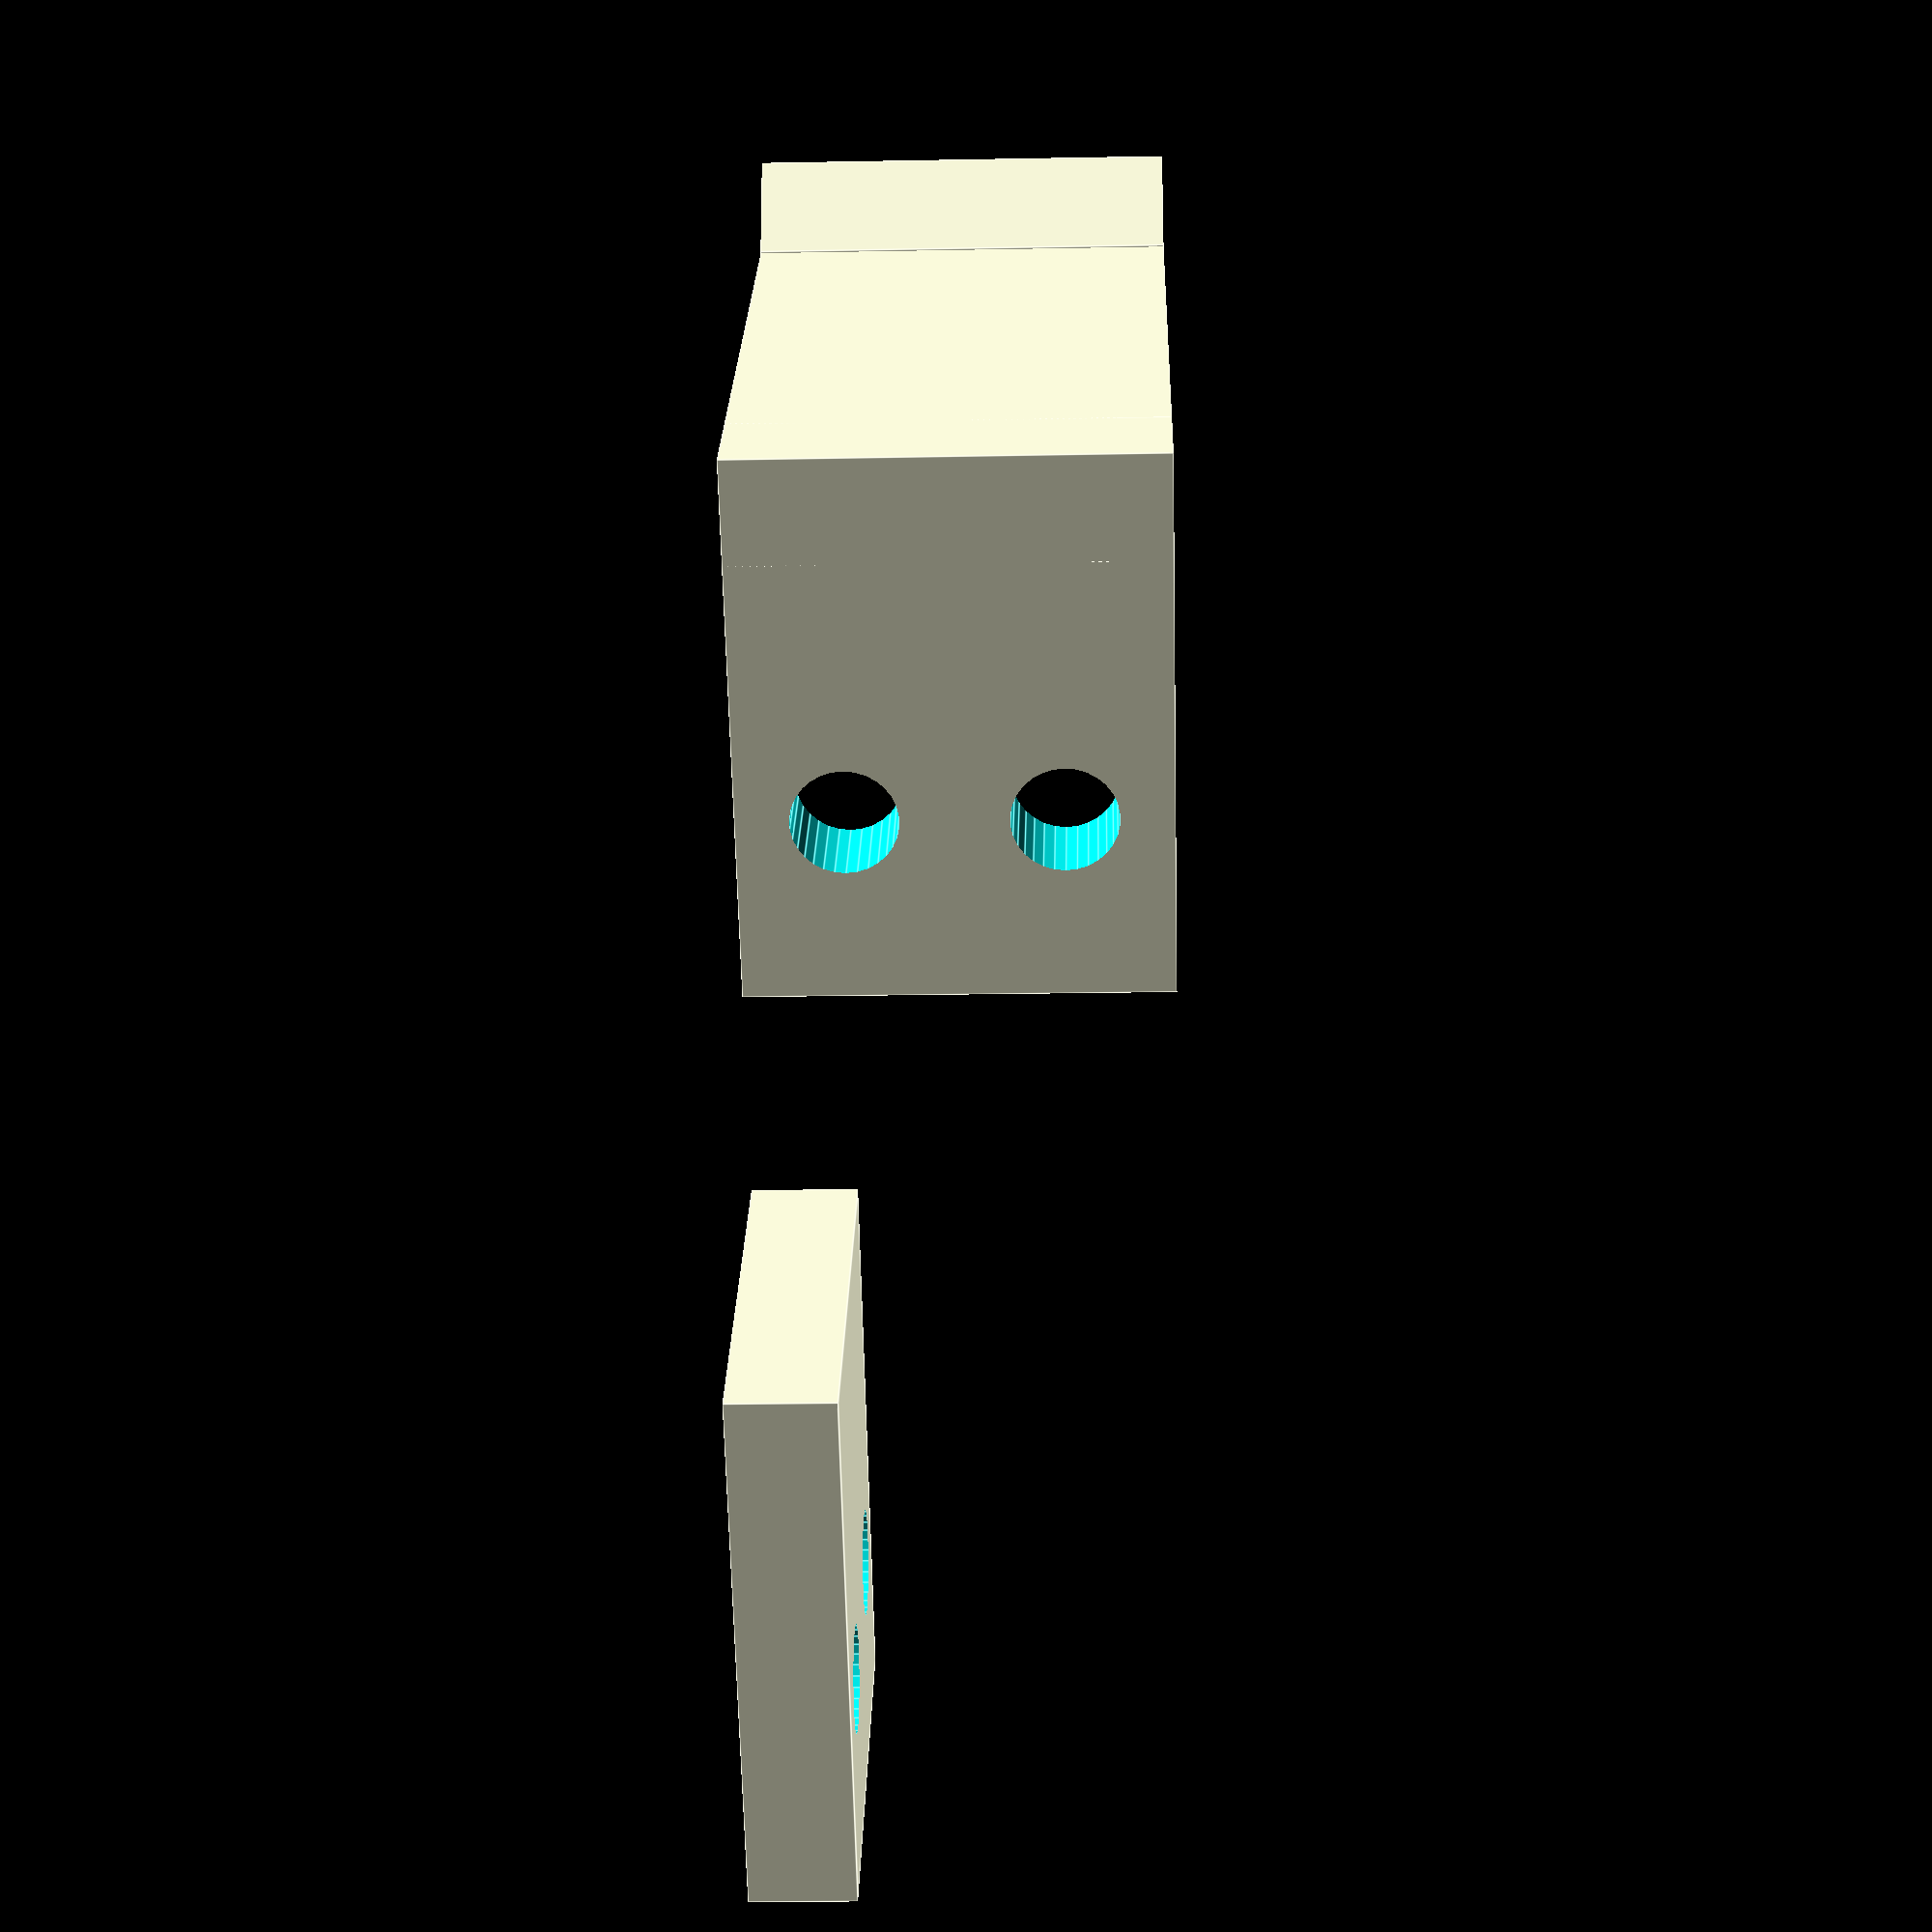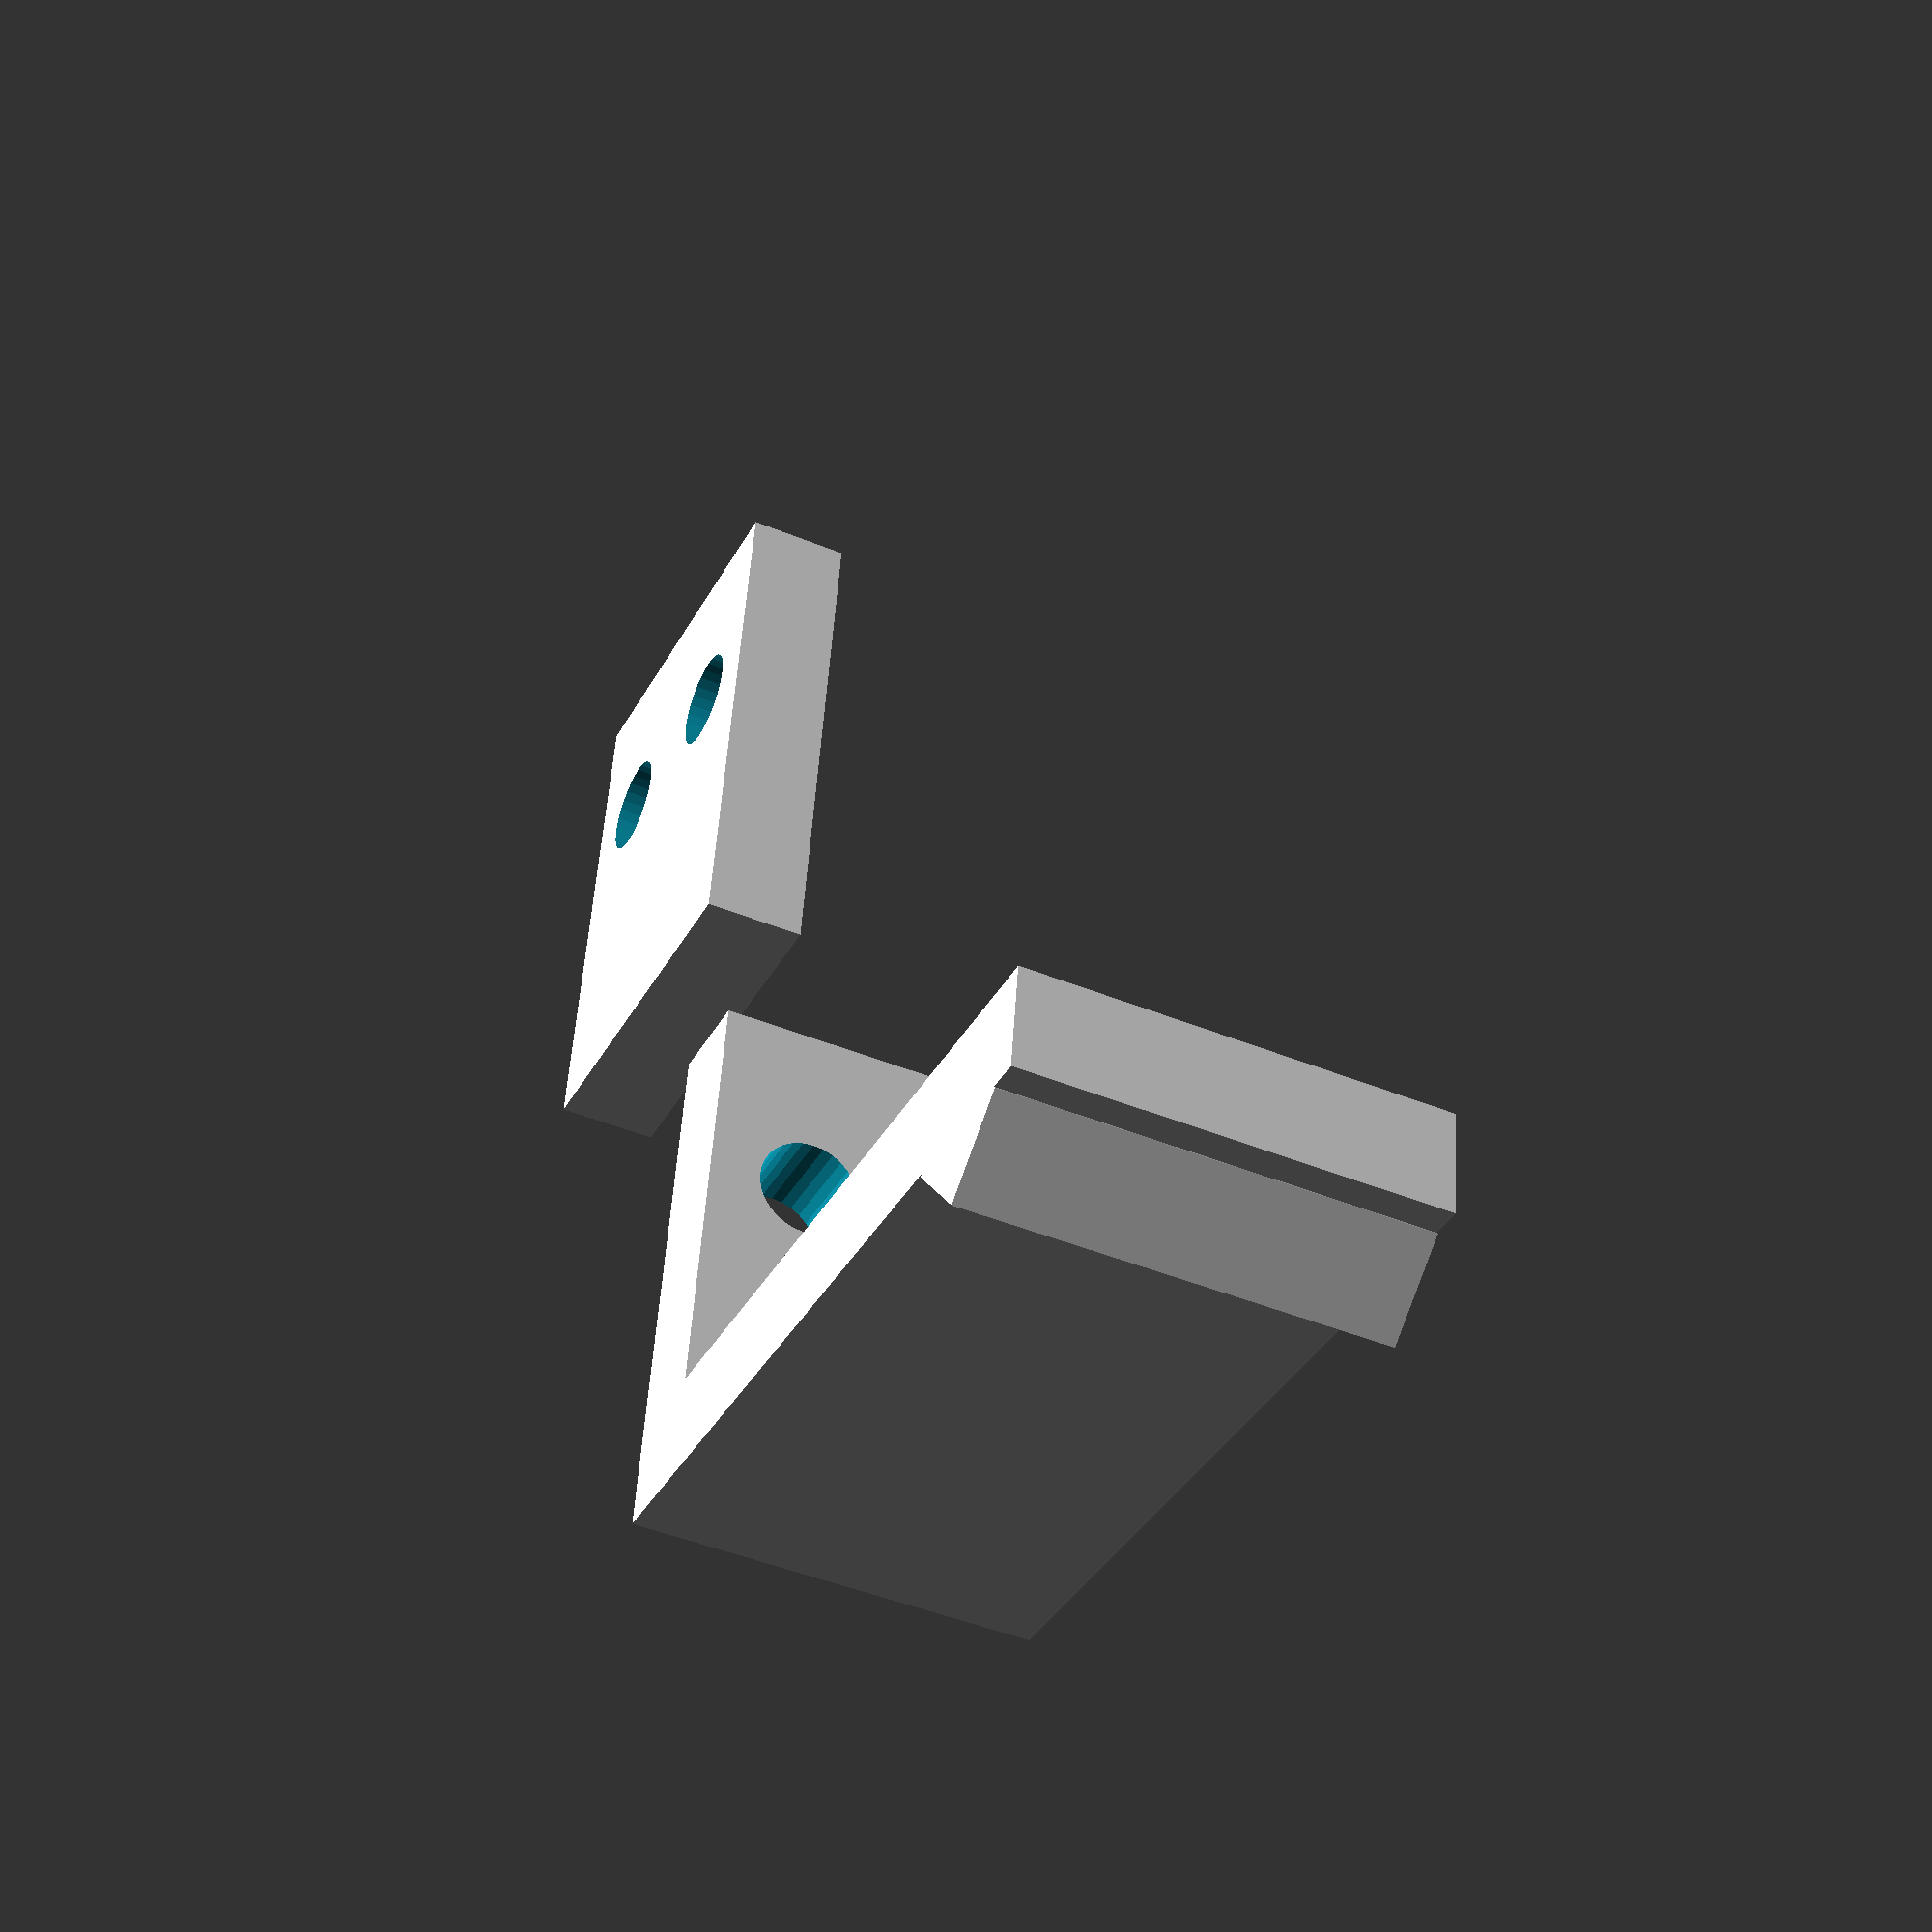
<openscad>
$fn=30;
length=40;
a1=20;
a2=26;
thick=5;
hole=5; //mounting holes diameter

//hook
rotate([90,0,0]) {
    //mounting plate
    difference() {
        cube([a2,a1,thick]);
        translate([a2/3,hole,-thick/4])
        cylinder(thick*2,hole/2,hole/2);
        translate([a2/3,a1-hole,-thick/4])
        cylinder(thick*2,hole/2,hole/2);
    }
    //up
    translate([a2-thick,0,0]) {
        cube([thick,a1,length]);
        //edge
        movex=sqrt(2*thick)/2;
        translate([movex,0,length-thick]) {
            rotate([0,45,0]) {
                cube([thick,a1,thick]);
            }
        }
    }
}


//retaining plate
translate([-a2-10,0,0]) {
    difference() {
        cube([a2,a1,thick]);
        translate([a2/3,hole,-2])
        cylinder(thick*2,hole/2,hole/2);
        translate([a2/3,a1-hole,-2])
        cylinder(thick*2,hole/2,hole/2);
    }
}


</openscad>
<views>
elev=201.4 azim=43.8 roll=268.1 proj=p view=edges
elev=225.6 azim=261.4 roll=295.3 proj=p view=solid
</views>
